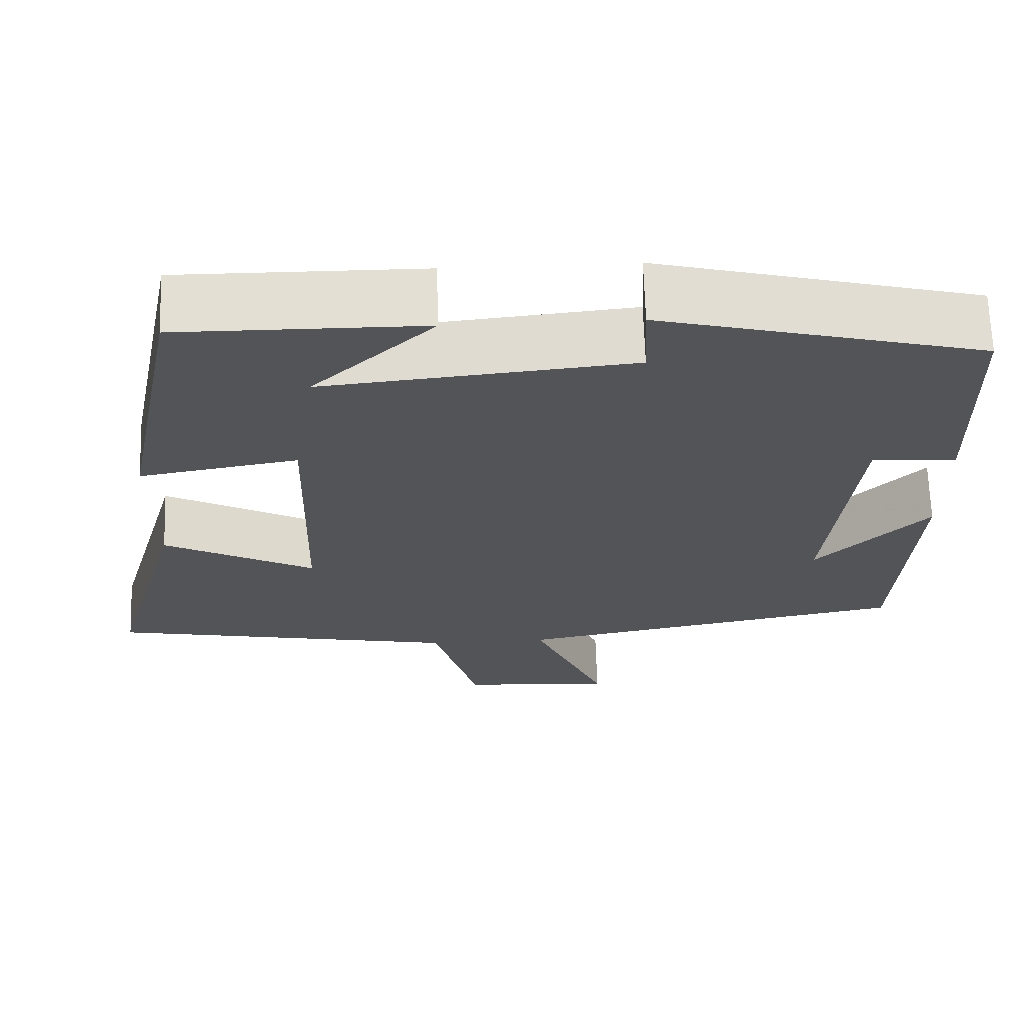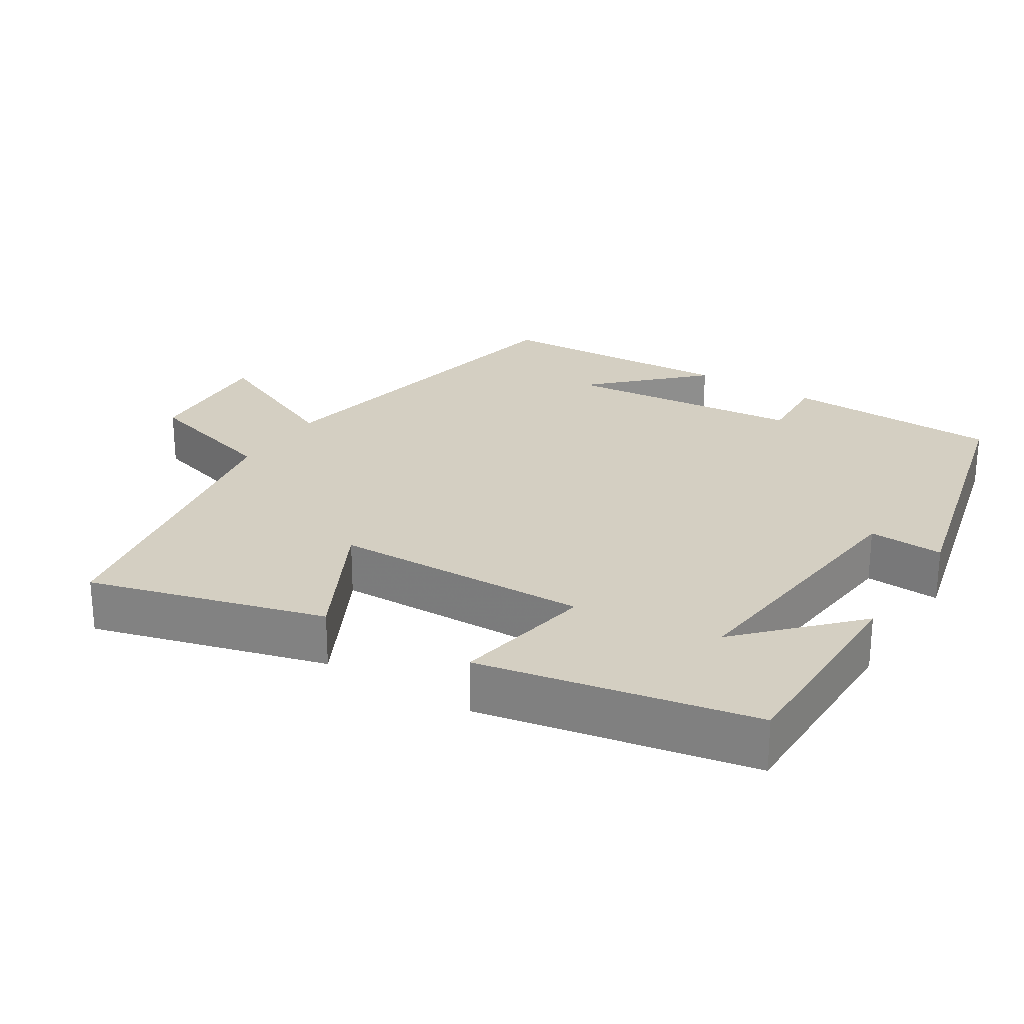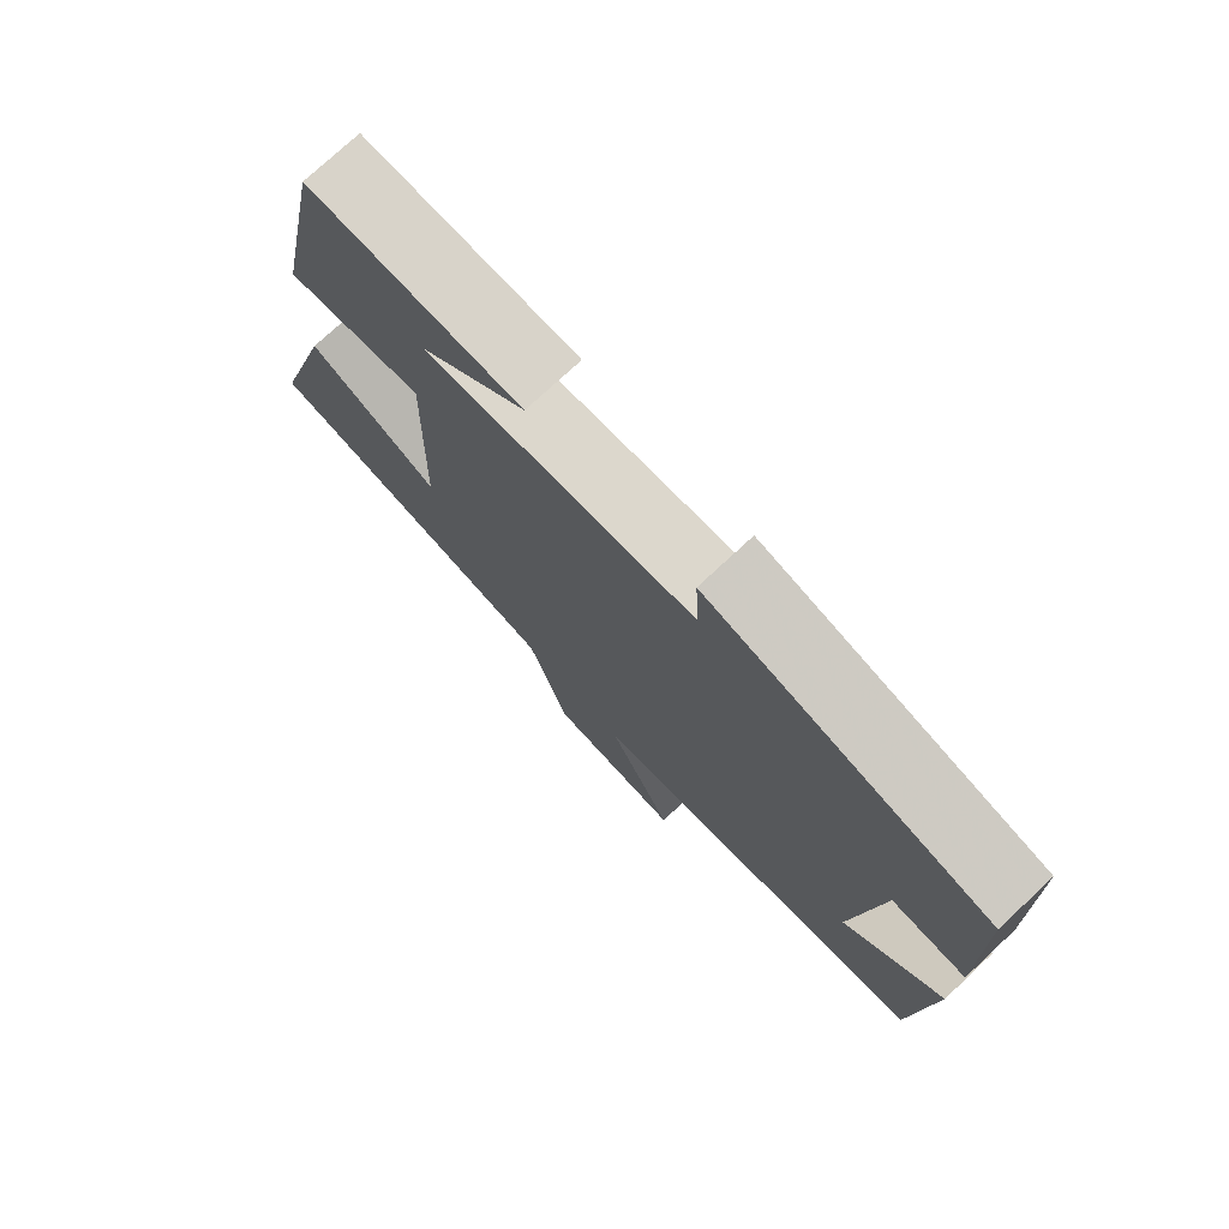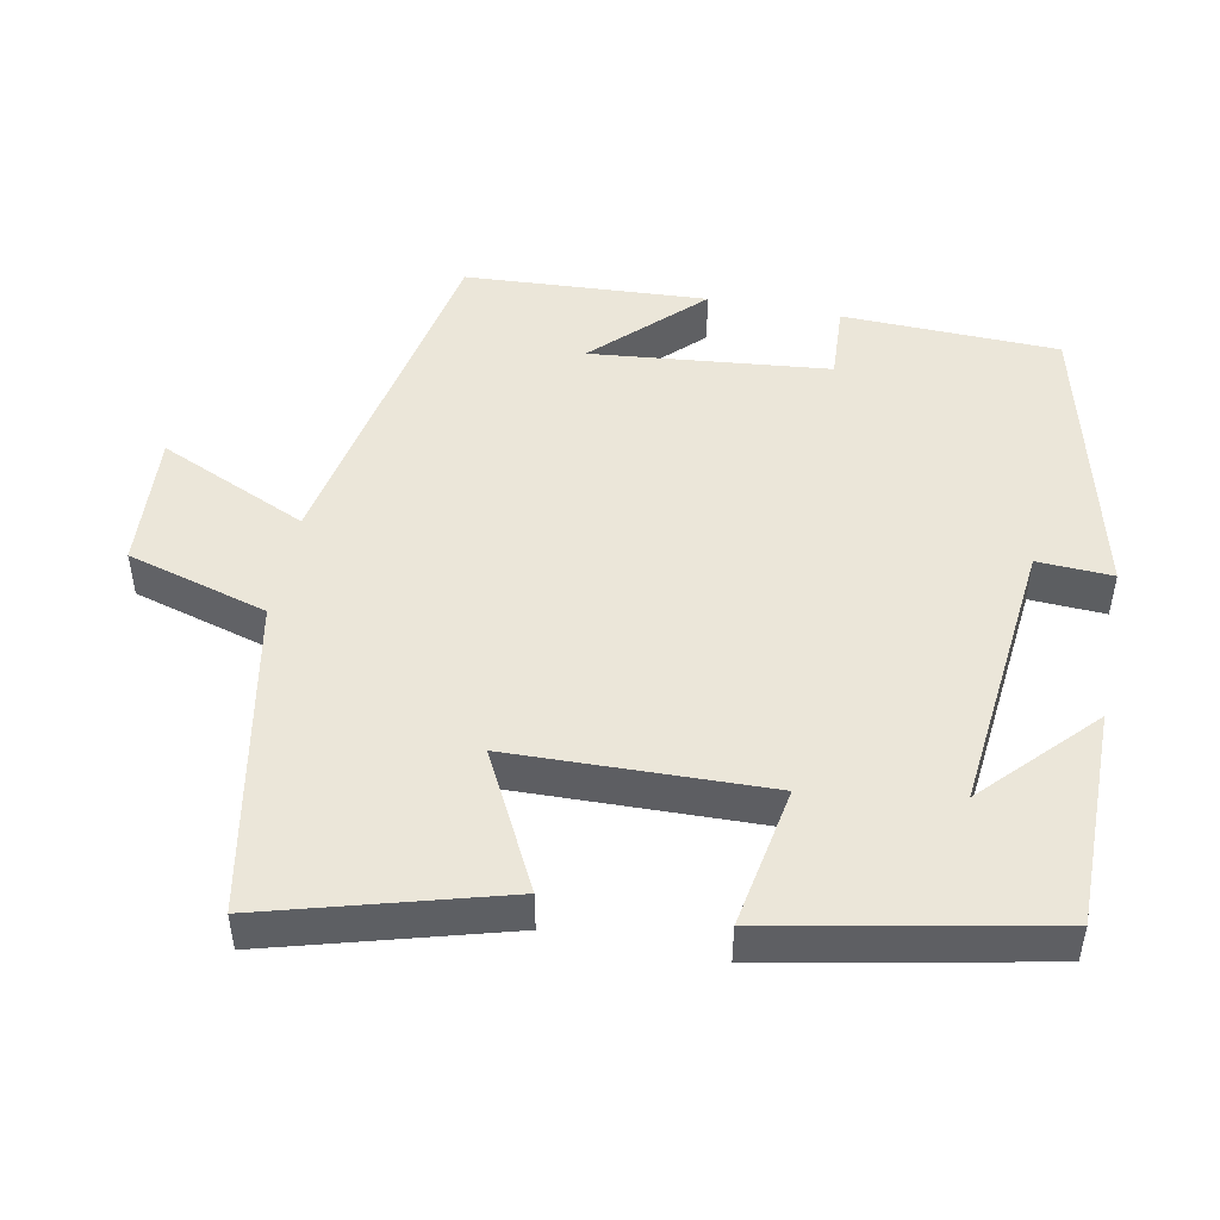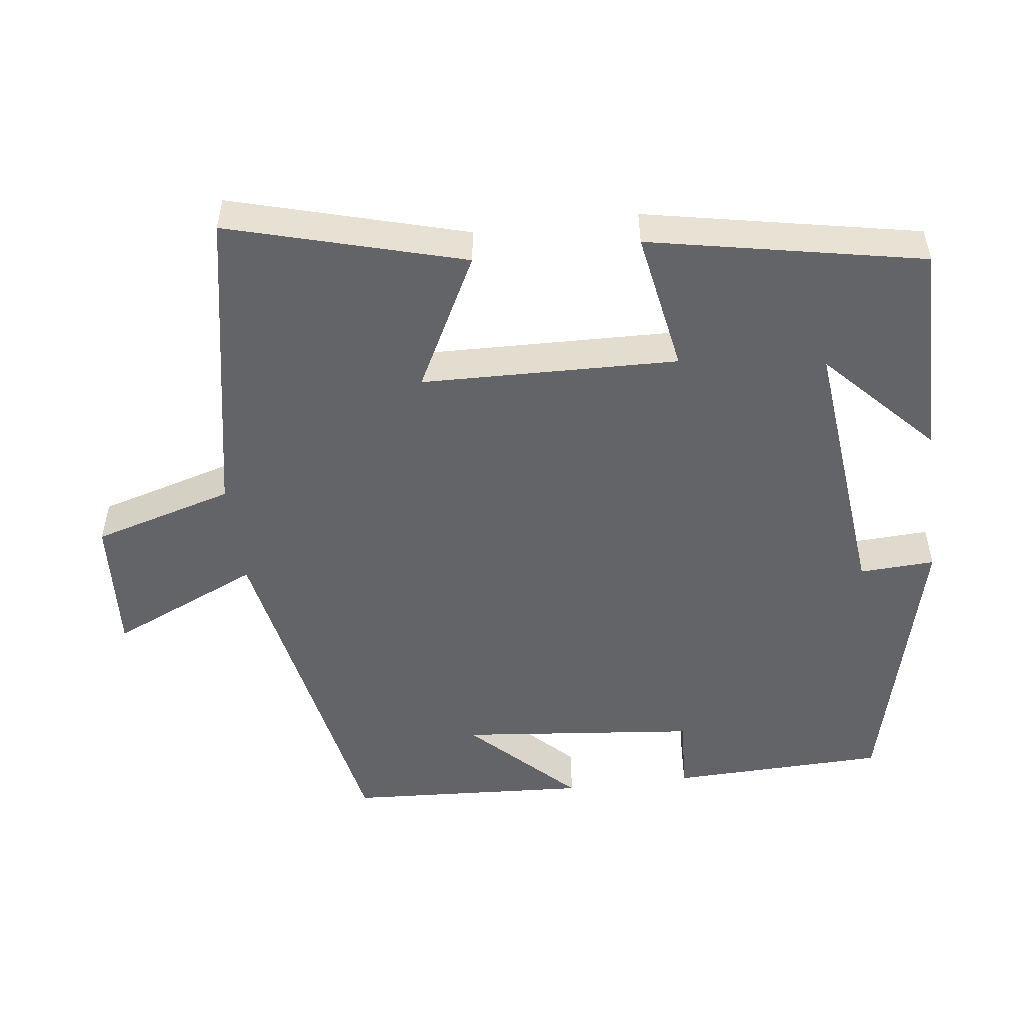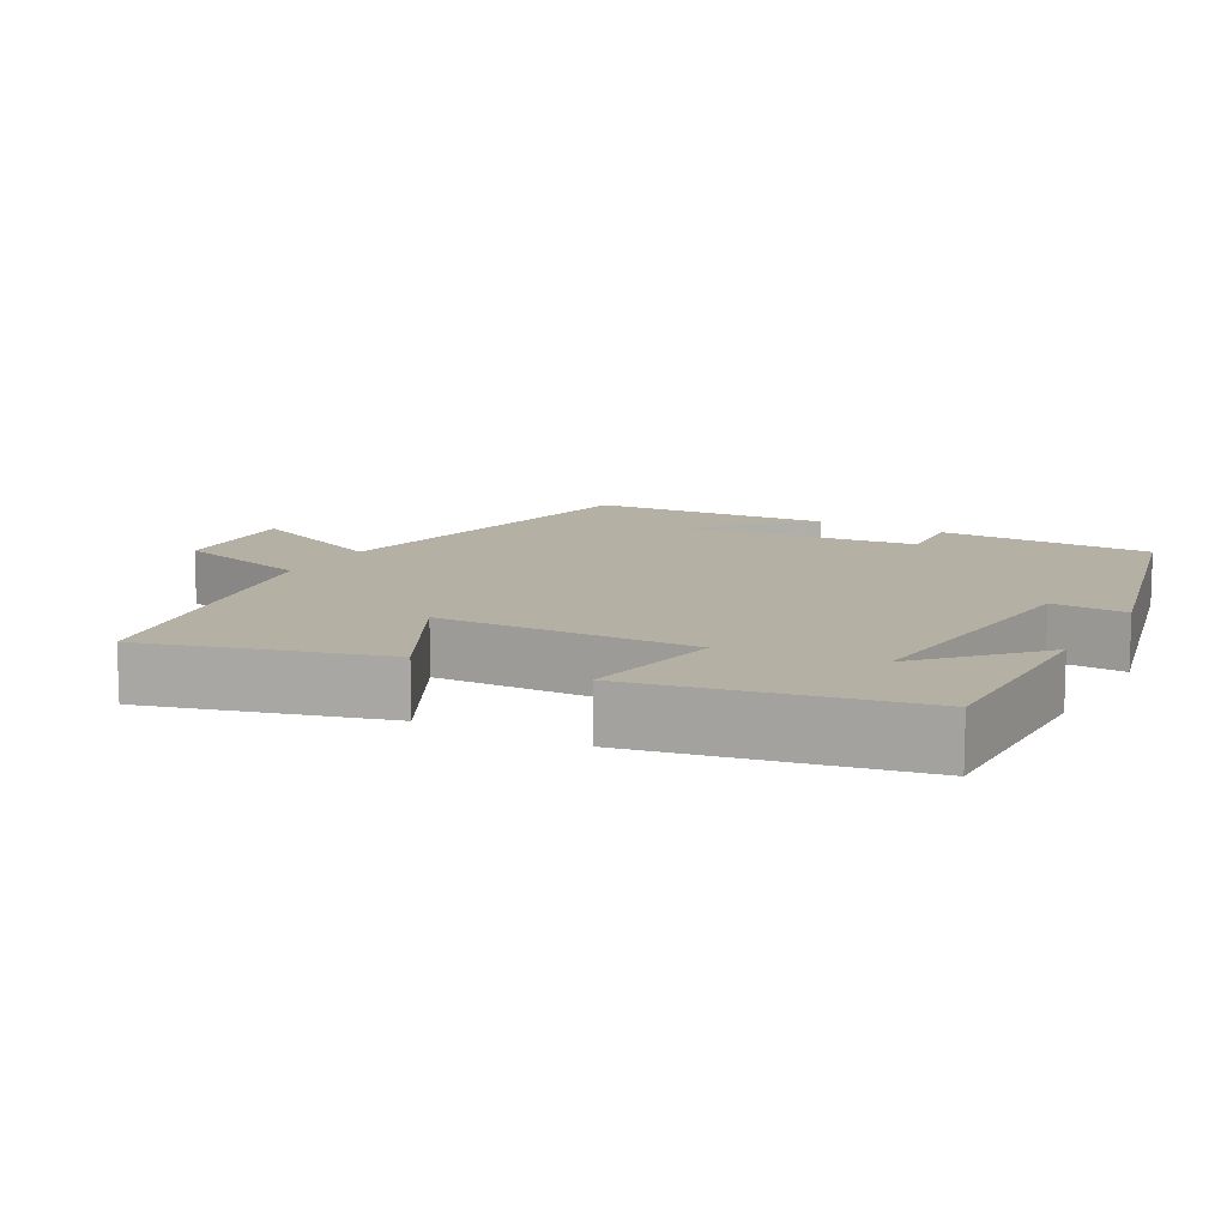
<metadata>
{"format":"obj","ext":"obj","renderer":"f3d","projection":"perspective","resolution":1024,"background":"white","views":[{"elev":67.0,"azim":-1.8,"up":"+Z"},{"elev":25.5,"azim":-57.5,"up":"+Y"},{"elev":75.7,"azim":47.0,"up":"+Z"},{"elev":48.4,"azim":-78.8,"up":"+Y"},{"elev":-51.3,"azim":-82.7,"up":"+Y"},{"elev":11.6,"azim":-61.0,"up":"+Y"}]}
</metadata>
<code>
v -0.591 0.07 -0.418
v -0.5 0.07 -0.096
v -0.315 0.07 -0.192
v -0.305 0.07 0.16
v -0.5 0.07 0.126
v -0.425 0.07 0.502
v -0.126 0.07 0.5
v -0.275 0.07 0.359
v 0.103 0.07 0.397
v 0.098 0.07 0.5
v 0.492 0.07 0.401
v 0.5 0.07 0.105
v 0.396 0.07 0.111
v 0.362 0.07 -0.215
v 0.5 0.07 -0.075
v 0.48 0.07 -0.407
v -0.006 0.07 -0.5
v 0.085 0.07 -0.705
v -0.103 0.07 -0.693
v -0.158 0.07 -0.5
v -0.591 0 -0.418
v -0.5 0 -0.096
v -0.315 0 -0.192
v -0.305 0 0.16
v -0.5 0 0.126
v -0.425 0 0.502
v -0.126 0 0.5
v -0.275 0 0.359
v 0.103 0 0.397
v 0.098 0 0.5
v 0.492 0 0.401
v 0.5 0 0.105
v 0.396 0 0.111
v 0.362 0 -0.215
v 0.5 0 -0.075
v 0.48 0 -0.407
v -0.006 0 -0.5
v 0.085 0 -0.705
v -0.103 0 -0.693
v -0.158 0 -0.5
f 17 18 19 20
f 1 2 3
f 20 1 3
f 17 20 3
f 16 17 3 4
f 14 15 16
f 14 16 4
f 13 14 4
f 11 12 13
f 10 11 13
f 9 10 13
f 8 9 13 4
f 6 7 8
f 4 5 6 8
f 40 39 38 37
f 23 22 21
f 23 21 40
f 23 40 37
f 24 23 37 36
f 36 35 34
f 24 36 34
f 24 34 33
f 33 32 31
f 33 31 30
f 33 30 29
f 24 33 29 28
f 28 27 26
f 28 26 25 24
f 1 21 22 2
f 2 22 23 3
f 3 23 24 4
f 4 24 25 5
f 5 25 26 6
f 6 26 27 7
f 7 27 28 8
f 8 28 29 9
f 9 29 30 10
f 10 30 31 11
f 11 31 32 12
f 12 32 33 13
f 13 33 34 14
f 14 34 35 15
f 15 35 36 16
f 16 36 37 17
f 17 37 38 18
f 18 38 39 19
f 19 39 40 20
f 20 40 21 1

</code>
